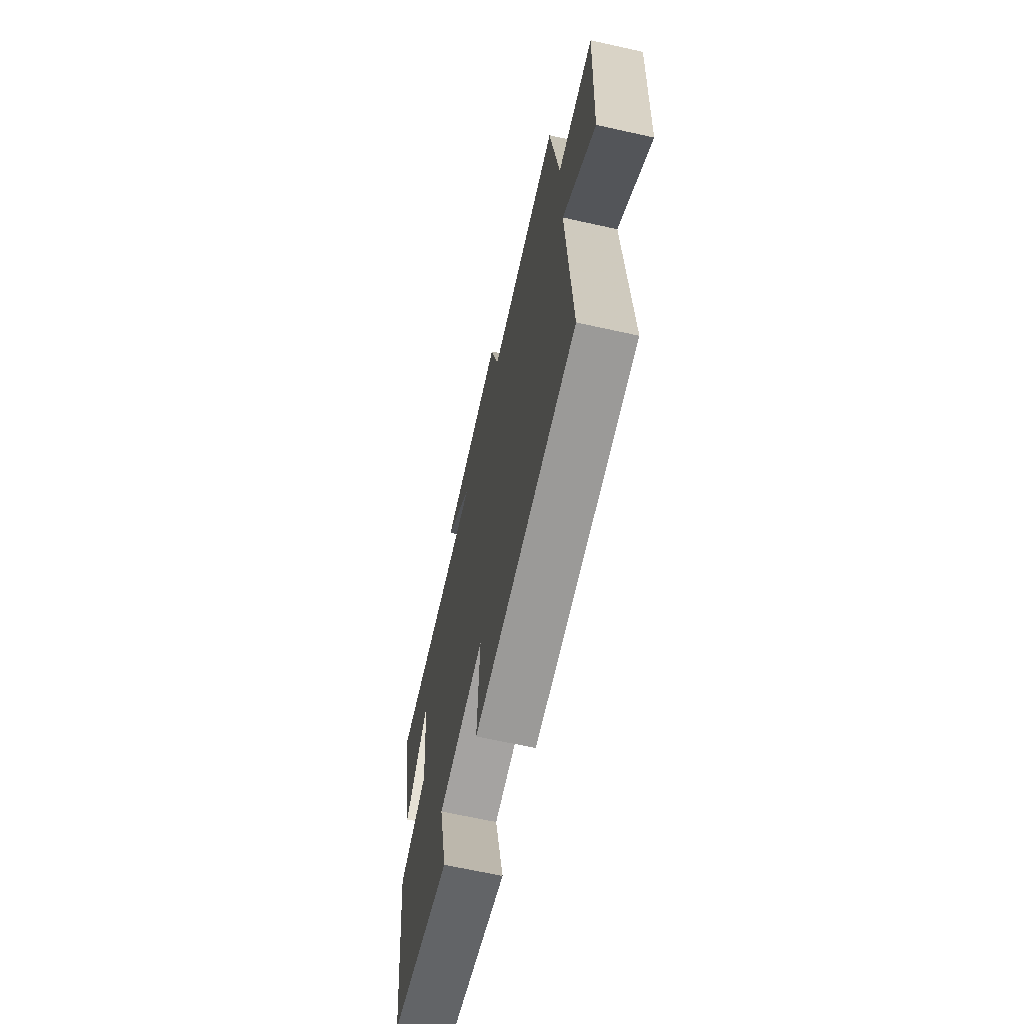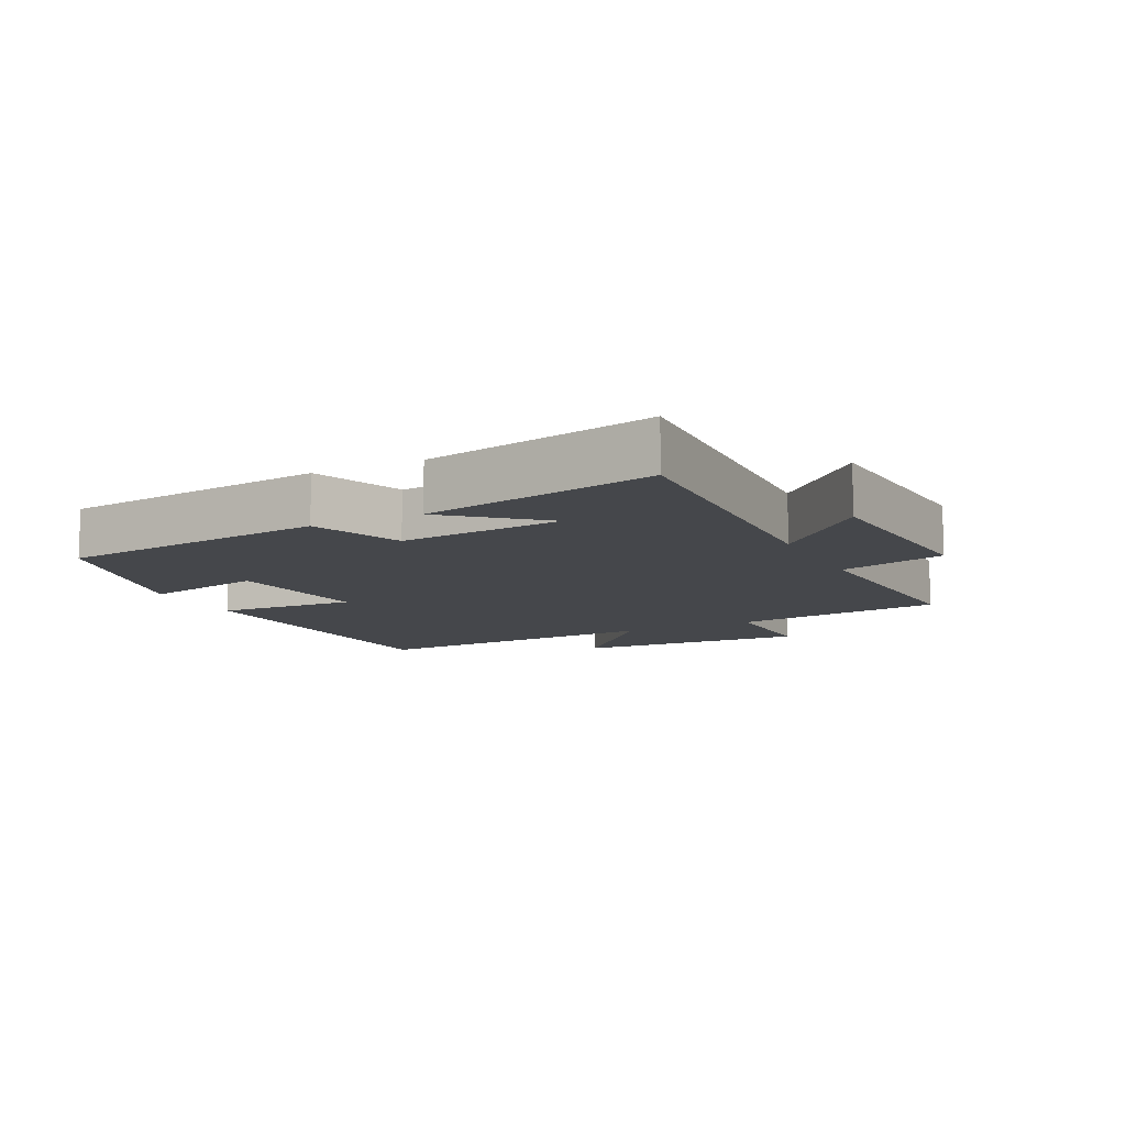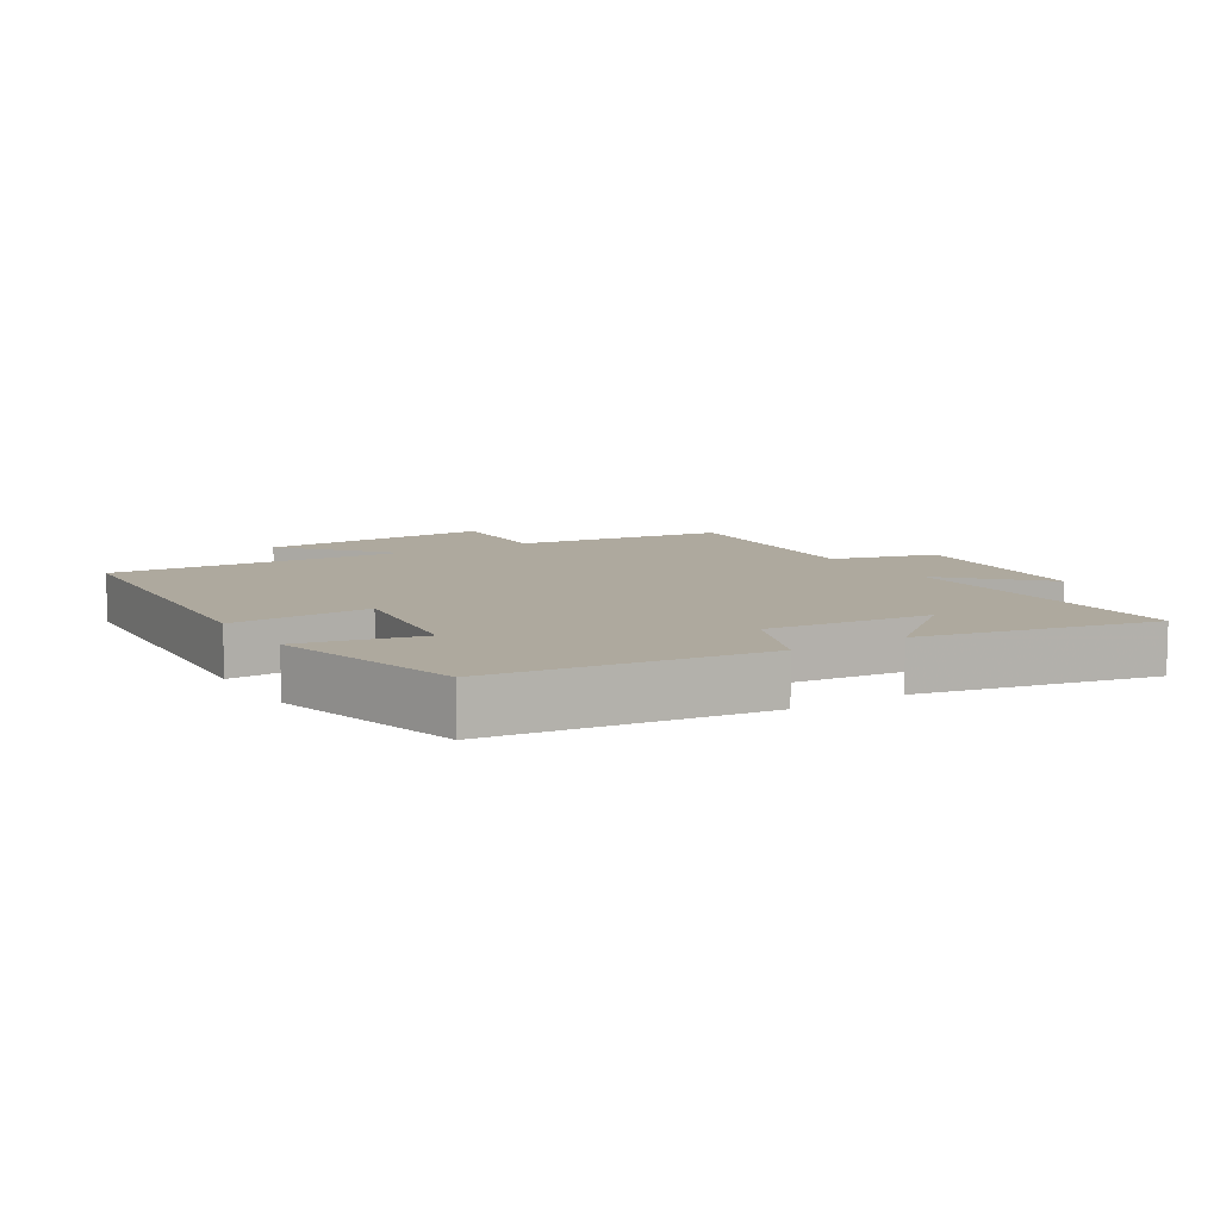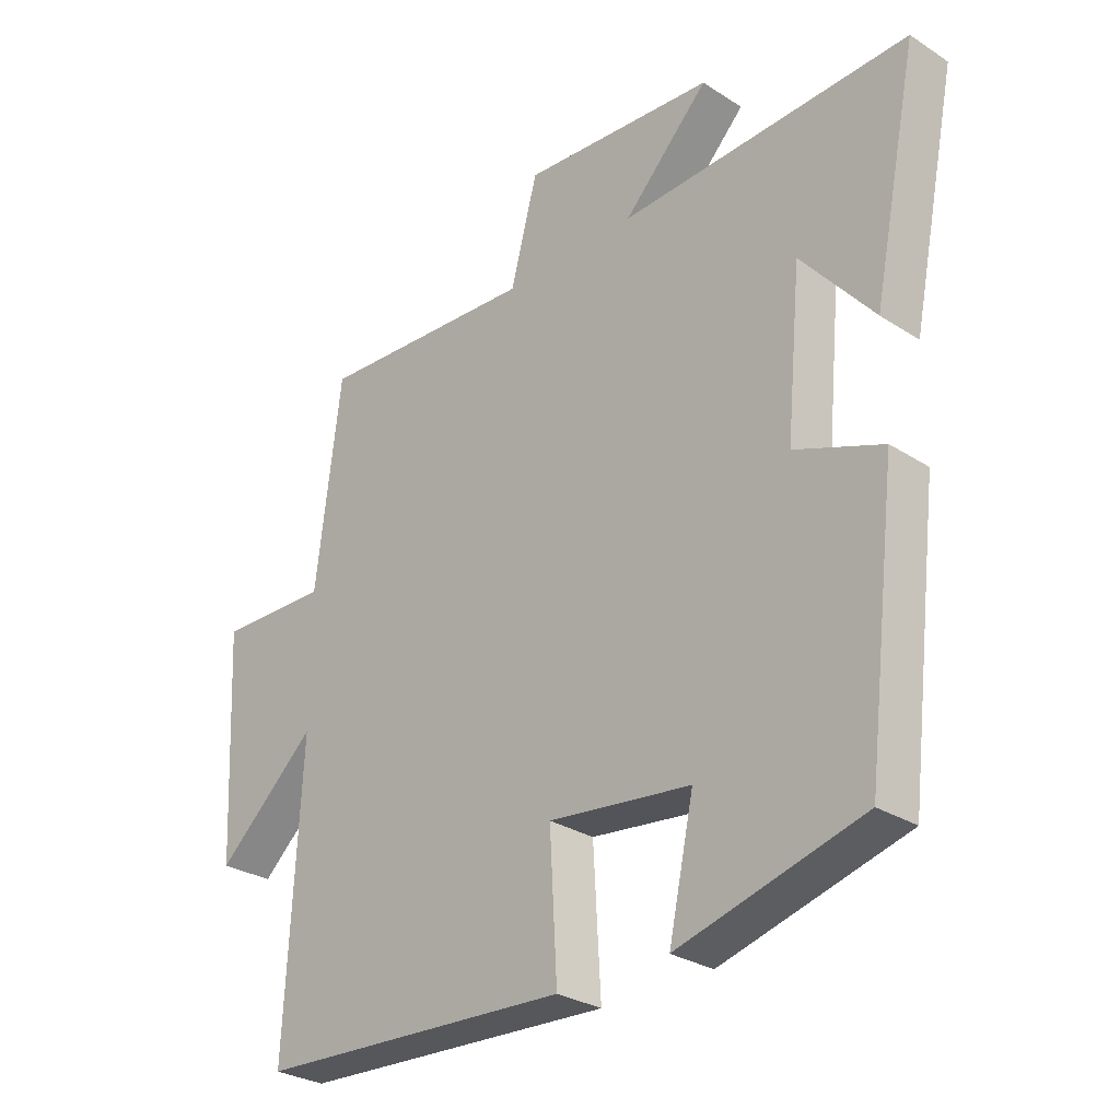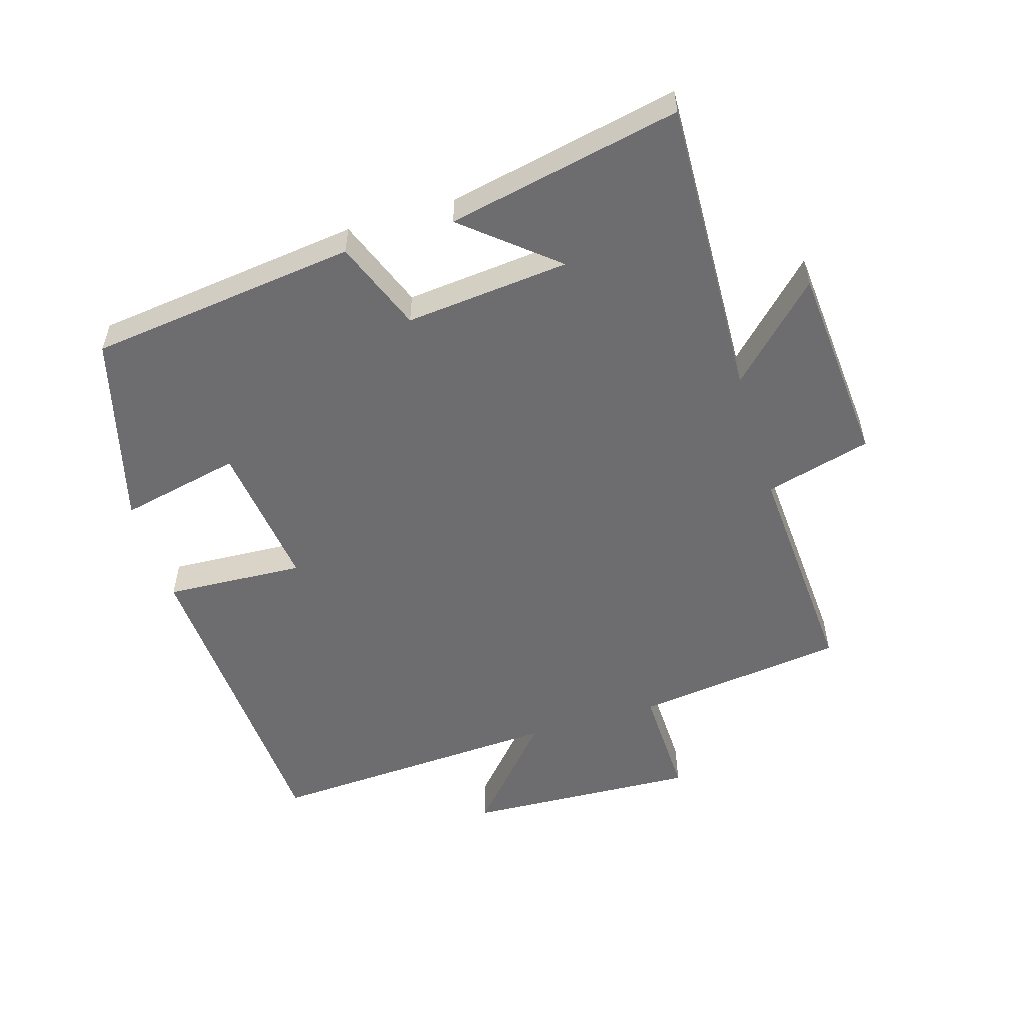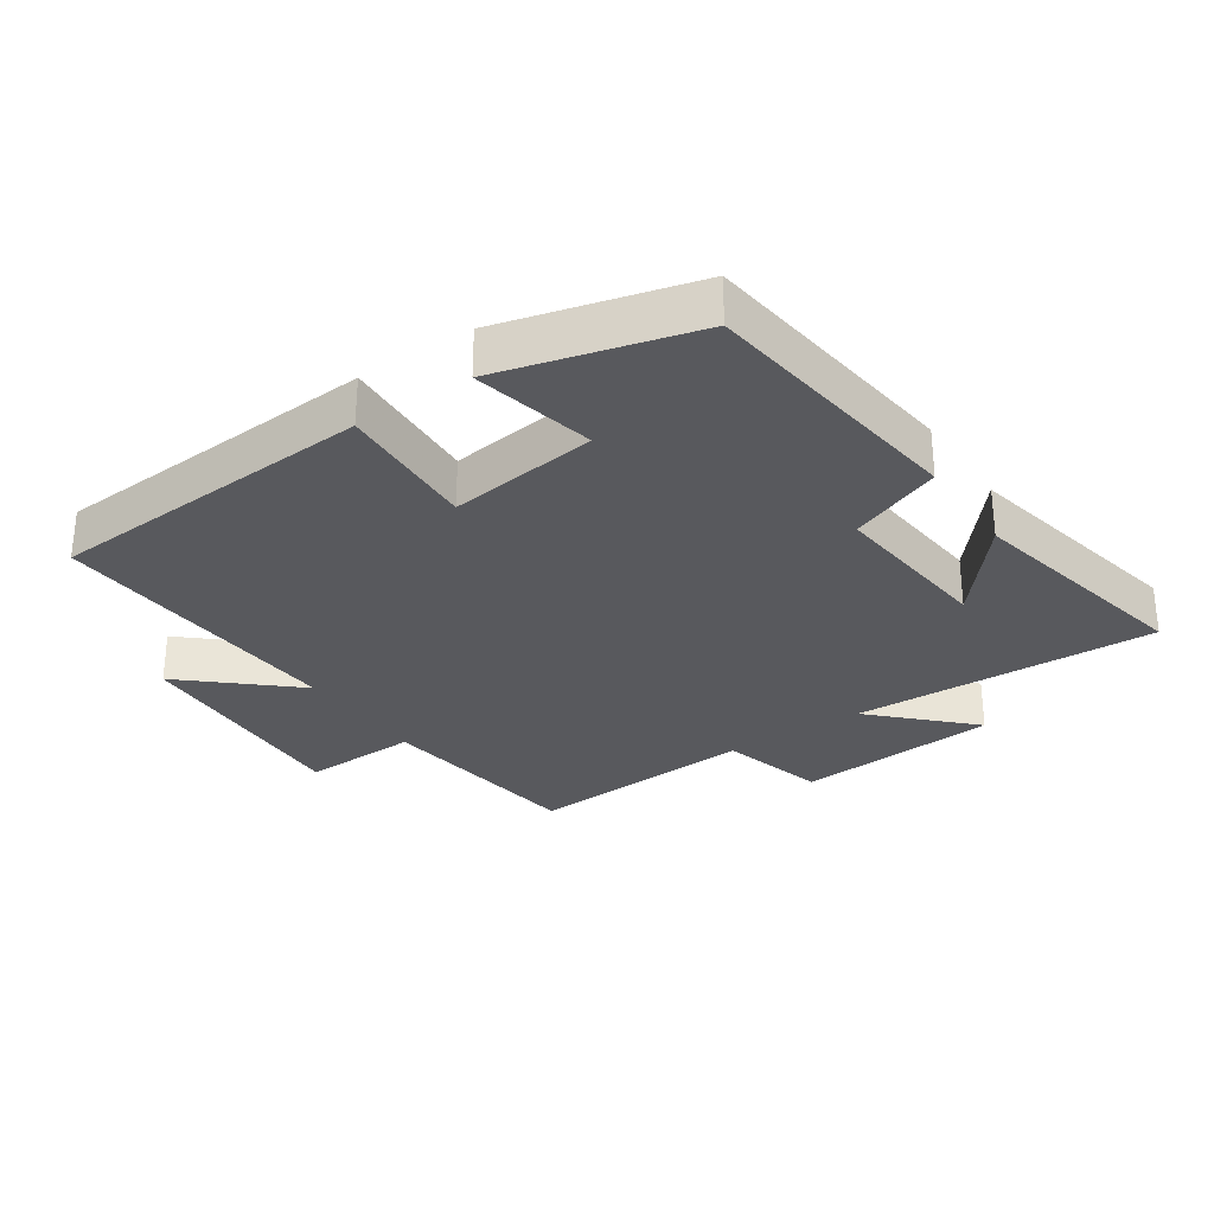
<metadata>
{"format":"obj","ext":"obj","renderer":"f3d","projection":"perspective","resolution":1024,"background":"white","views":[{"elev":-66.1,"azim":77.4,"up":"+Z"},{"elev":-10.4,"azim":-63.6,"up":"+Y"},{"elev":9.0,"azim":-121.3,"up":"+Y"},{"elev":-28.9,"azim":-133.8,"up":"+Z"},{"elev":-54.1,"azim":-73.0,"up":"+Y"},{"elev":-29.8,"azim":-145.7,"up":"+Y"}]}
</metadata>
<code>
v 0.46 0.07 0.522
v 0.5 0.07 0.197
v 0.678 0.07 0.202
v 0.66 0.07 -0.156
v 0.5 0.07 -0.013
v 0.524 0.07 -0.472
v 0.021 0.07 -0.5
v 0.033 0.07 -0.286
v -0.195 0.07 -0.314
v -0.155 0.07 -0.5
v -0.45 0.07 -0.421
v -0.5 0.07 -0.008
v -0.36 0.07 0.046
v -0.384 0.07 0.298
v -0.5 0.07 0.16
v -0.573 0.07 0.518
v -0.109 0.07 0.5
v -0.246 0.07 0.639
v 0.064 0.07 0.663
v 0.107 0.07 0.5
v 0.46 0 0.522
v 0.5 0 0.197
v 0.678 0 0.202
v 0.66 0 -0.156
v 0.5 0 -0.013
v 0.524 0 -0.472
v 0.021 0 -0.5
v 0.033 0 -0.286
v -0.195 0 -0.314
v -0.155 0 -0.5
v -0.45 0 -0.421
v -0.5 0 -0.008
v -0.36 0 0.046
v -0.384 0 0.298
v -0.5 0 0.16
v -0.573 0 0.518
v -0.109 0 0.5
v -0.246 0 0.639
v 0.064 0 0.663
v 0.107 0 0.5
f 17 18 19 20
f 14 15 16
f 14 16 17
f 13 14 17 20
f 9 10 11 12
f 8 9 12 13
f 5 6 7 8
f 5 8 13 20
f 2 3 4 5
f 1 2 5 20
f 40 39 38 37
f 36 35 34
f 37 36 34
f 40 37 34 33
f 32 31 30 29
f 33 32 29 28
f 28 27 26 25
f 40 33 28 25
f 25 24 23 22
f 40 25 22 21
f 1 21 22 2
f 2 22 23 3
f 3 23 24 4
f 4 24 25 5
f 5 25 26 6
f 6 26 27 7
f 7 27 28 8
f 8 28 29 9
f 9 29 30 10
f 10 30 31 11
f 11 31 32 12
f 12 32 33 13
f 13 33 34 14
f 14 34 35 15
f 15 35 36 16
f 16 36 37 17
f 17 37 38 18
f 18 38 39 19
f 19 39 40 20
f 20 40 21 1

</code>
